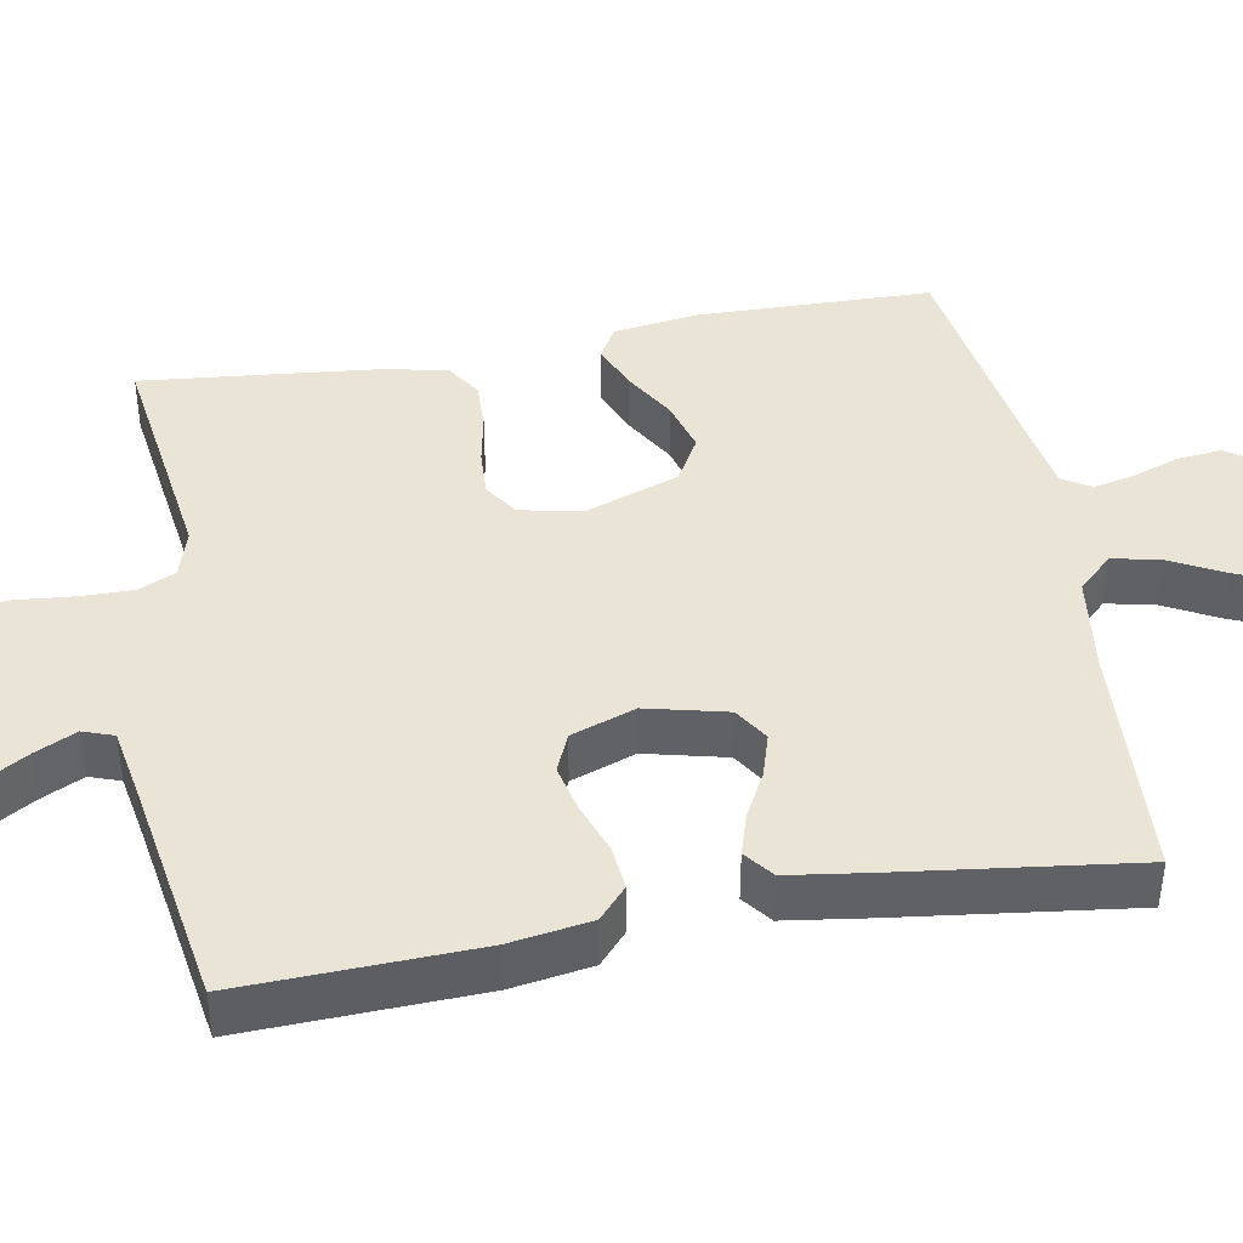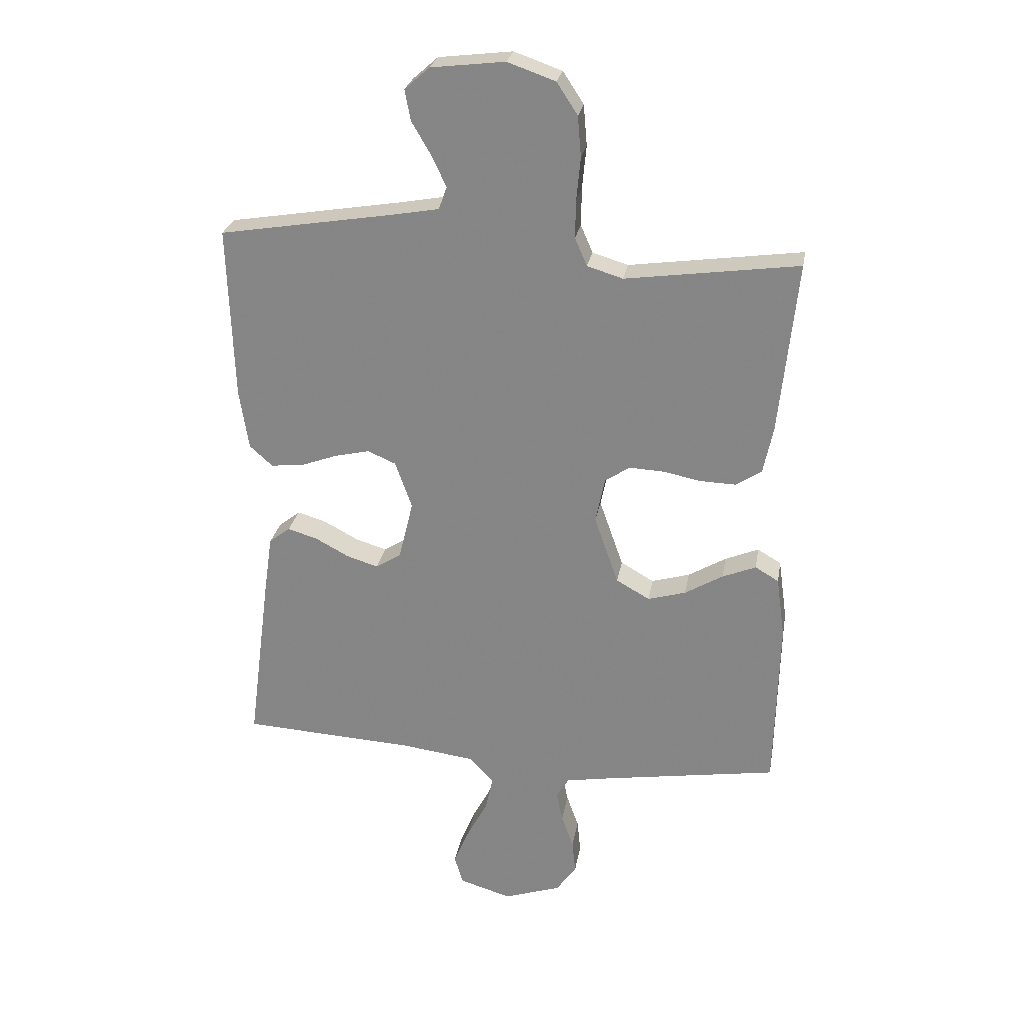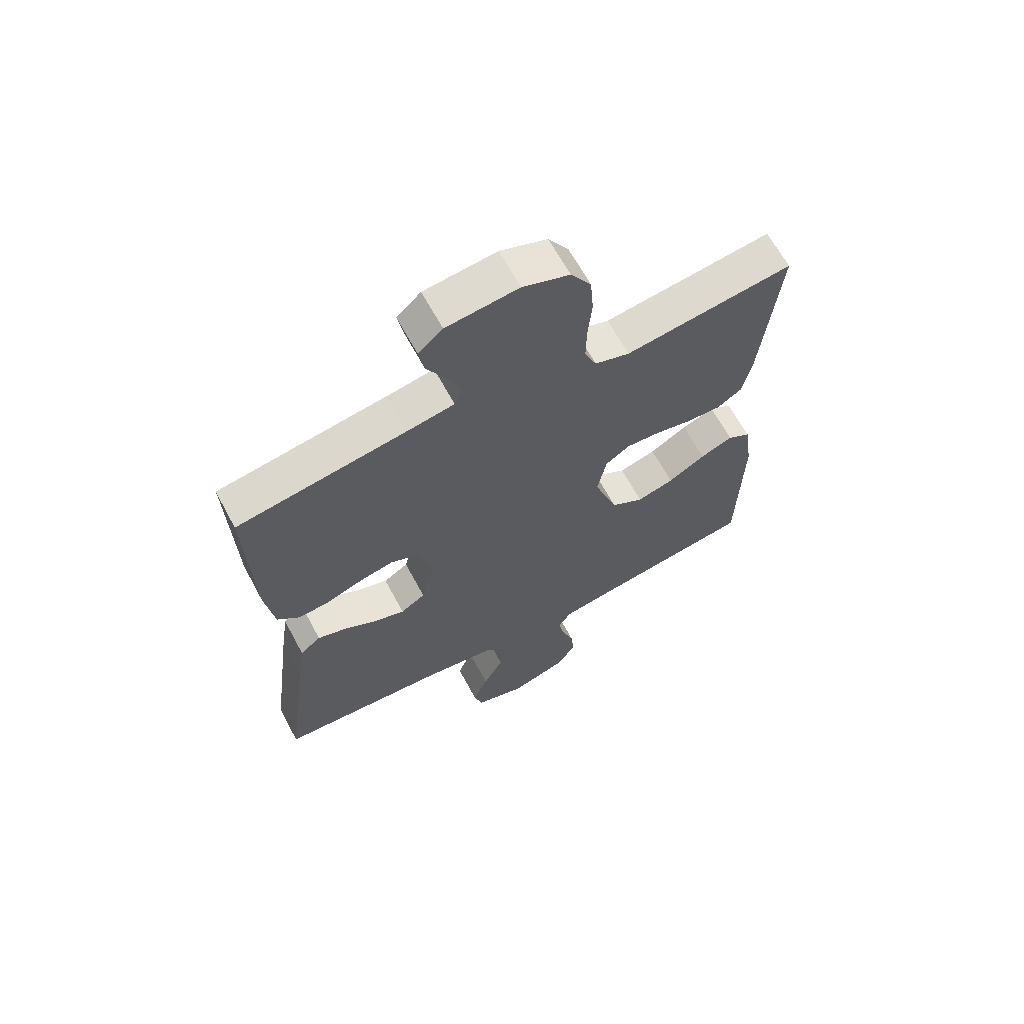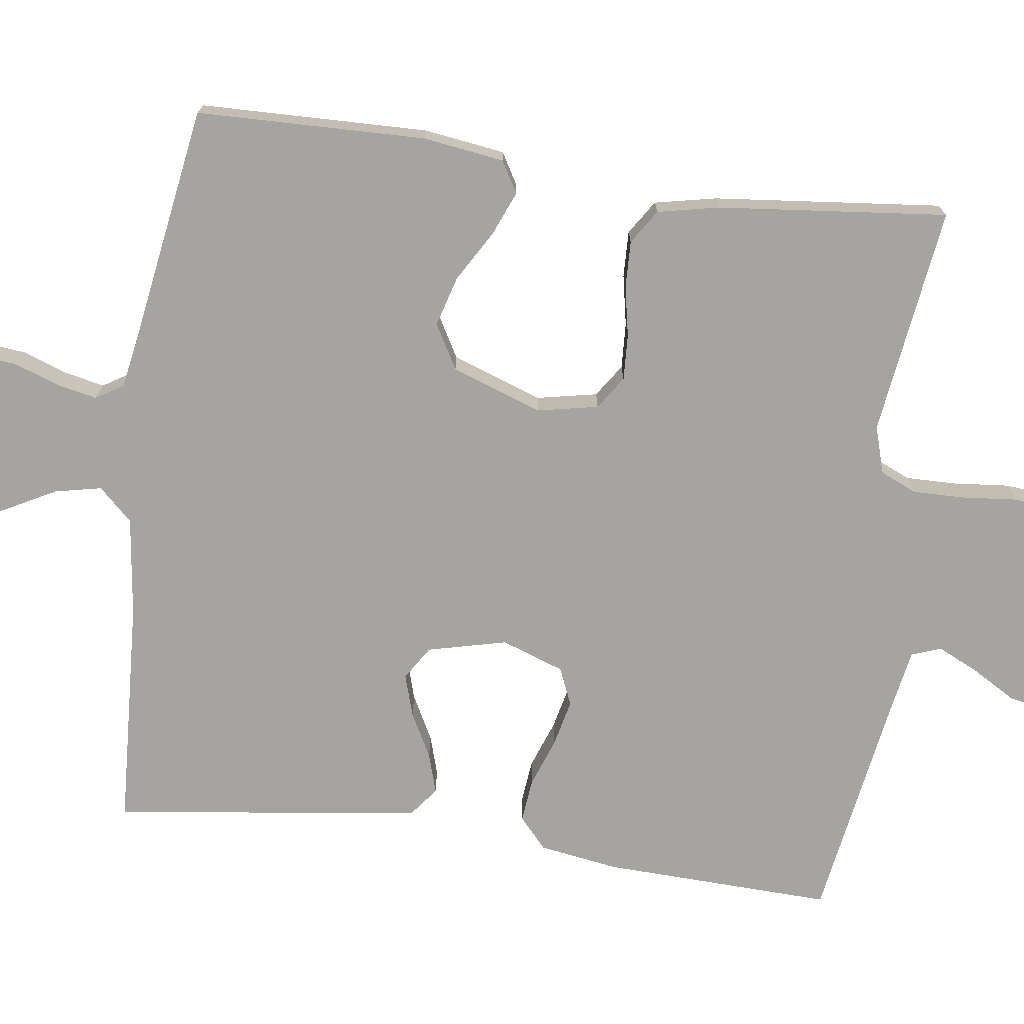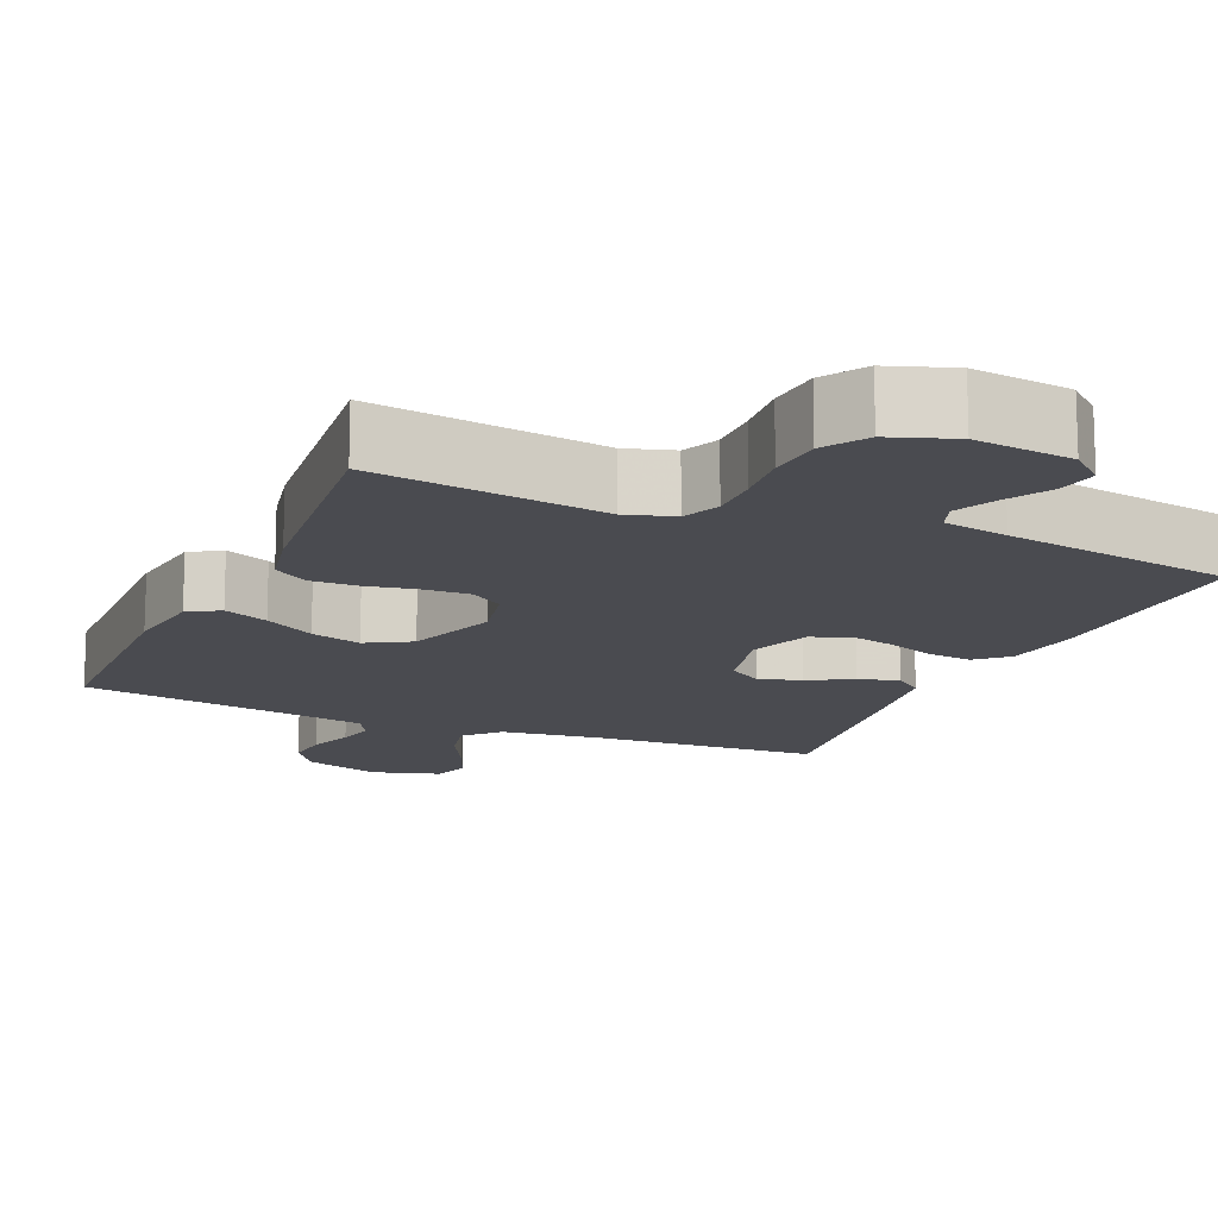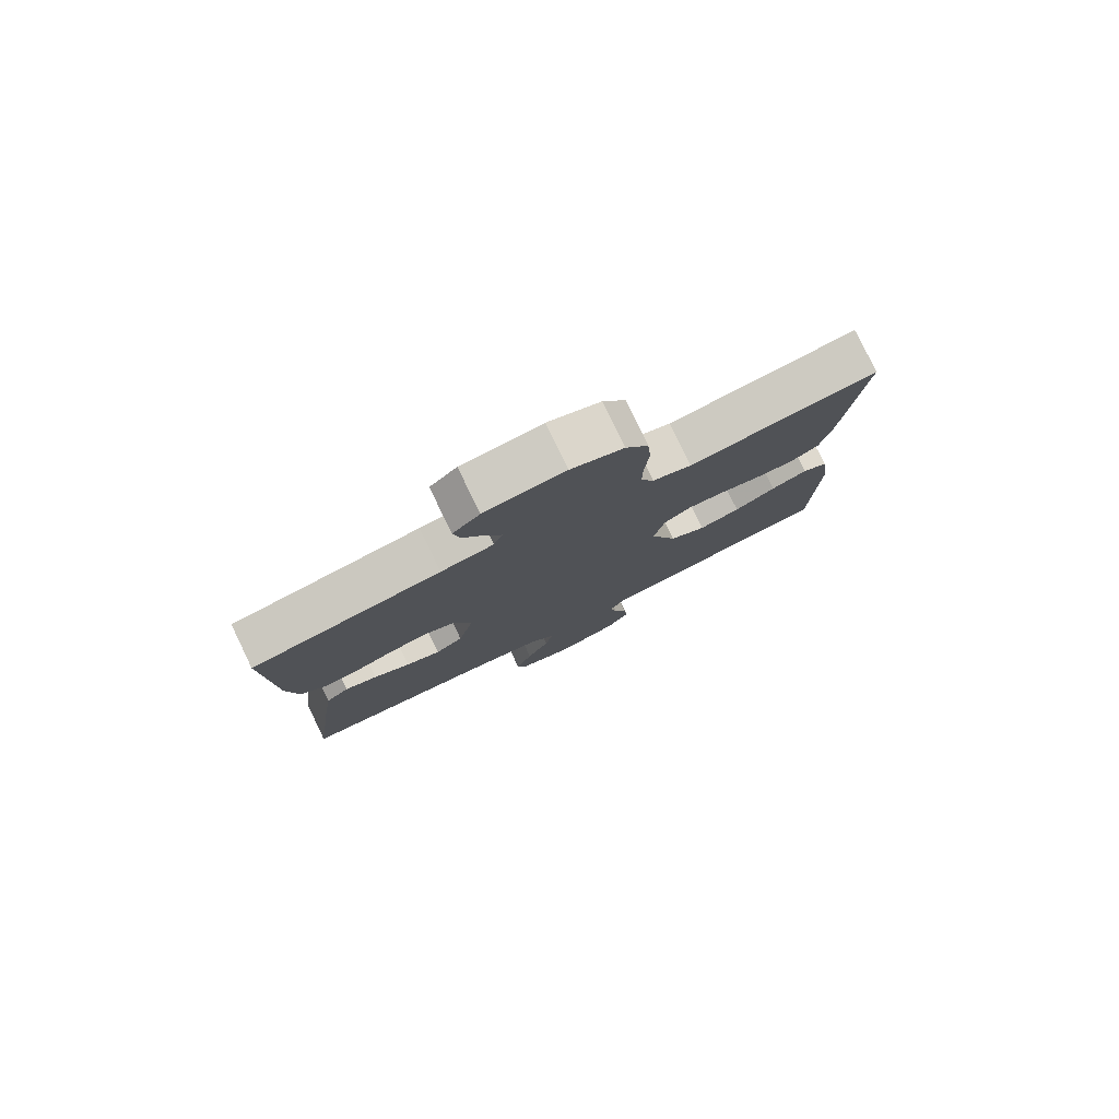
<metadata>
{"format":"obj","ext":"obj","renderer":"f3d","projection":"perspective","resolution":1024,"background":"white","views":[{"elev":42.6,"azim":79.7,"up":"+Y"},{"elev":26.3,"azim":-170.2,"up":"+Z"},{"elev":64.8,"azim":151.8,"up":"+Z"},{"elev":-73.5,"azim":-97.8,"up":"+Y"},{"elev":-14.6,"azim":-23.5,"up":"+Y"},{"elev":79.7,"azim":154.2,"up":"+Z"}]}
</metadata>
<code>
v 0.5 0.07 -0.5
v 0.2 0.07 -0.517
v 0.07 0.07 -0.534
v 0.029 0.07 -0.578
v 0.042 0.07 -0.639
v 0.078 0.07 -0.707
v 0.105 0.07 -0.772
v 0.09 0.07 -0.822
v 0 0.07 -0.849
v -0.1 0.07 -0.816
v -0.135 0.07 -0.766
v -0.129 0.07 -0.708
v -0.108 0.07 -0.649
v -0.097 0.07 -0.597
v -0.119 0.07 -0.561
v -0.2 0.07 -0.547
v -0.5 0.07 -0.5
v -0.507 0.07 -0.2
v -0.492 0.07 -0.094
v -0.451 0.07 -0.07
v -0.393 0.07 -0.094
v -0.327 0.07 -0.133
v -0.261 0.07 -0.152
v -0.203 0.07 -0.119
v -0.161 0.07 0
v -0.177 0.07 0.079
v -0.22 0.07 0.108
v -0.28 0.07 0.105
v -0.346 0.07 0.092
v -0.407 0.07 0.09
v -0.452 0.07 0.119
v -0.469 0.07 0.2
v -0.5 0.07 0.5
v -0.2 0.07 0.459
v -0.138 0.07 0.478
v -0.117 0.07 0.526
v -0.118 0.07 0.592
v -0.125 0.07 0.666
v -0.119 0.07 0.736
v -0.083 0.07 0.791
v 0 0.07 0.82
v 0.128 0.07 0.805
v 0.171 0.07 0.767
v 0.161 0.07 0.714
v 0.127 0.07 0.656
v 0.102 0.07 0.603
v 0.116 0.07 0.564
v 0.2 0.07 0.549
v 0.5 0.07 0.5
v 0.49 0.07 0.2
v 0.474 0.07 0.096
v 0.434 0.07 0.06
v 0.377 0.07 0.066
v 0.314 0.07 0.089
v 0.253 0.07 0.103
v 0.204 0.07 0.082
v 0.175 0.07 0
v 0.2 0.07 -0.103
v 0.244 0.07 -0.131
v 0.299 0.07 -0.114
v 0.357 0.07 -0.083
v 0.409 0.07 -0.067
v 0.446 0.07 -0.096
v 0.461 0.07 -0.2
v 0.5 0 -0.5
v 0.2 0 -0.517
v 0.07 0 -0.534
v 0.029 0 -0.578
v 0.042 0 -0.639
v 0.078 0 -0.707
v 0.105 0 -0.772
v 0.09 0 -0.822
v 0 0 -0.849
v -0.1 0 -0.816
v -0.135 0 -0.766
v -0.129 0 -0.708
v -0.108 0 -0.649
v -0.097 0 -0.597
v -0.119 0 -0.561
v -0.2 0 -0.547
v -0.5 0 -0.5
v -0.507 0 -0.2
v -0.492 0 -0.094
v -0.451 0 -0.07
v -0.393 0 -0.094
v -0.327 0 -0.133
v -0.261 0 -0.152
v -0.203 0 -0.119
v -0.161 0 0
v -0.177 0 0.079
v -0.22 0 0.108
v -0.28 0 0.105
v -0.346 0 0.092
v -0.407 0 0.09
v -0.452 0 0.119
v -0.469 0 0.2
v -0.5 0 0.5
v -0.2 0 0.459
v -0.138 0 0.478
v -0.117 0 0.526
v -0.118 0 0.592
v -0.125 0 0.666
v -0.119 0 0.736
v -0.083 0 0.791
v 0 0 0.82
v 0.128 0 0.805
v 0.171 0 0.767
v 0.161 0 0.714
v 0.127 0 0.656
v 0.102 0 0.603
v 0.116 0 0.564
v 0.2 0 0.549
v 0.5 0 0.5
v 0.49 0 0.2
v 0.474 0 0.096
v 0.434 0 0.06
v 0.377 0 0.066
v 0.314 0 0.089
v 0.253 0 0.103
v 0.204 0 0.082
v 0.175 0 0
v 0.2 0 -0.103
v 0.244 0 -0.131
v 0.299 0 -0.114
v 0.357 0 -0.083
v 0.409 0 -0.067
v 0.446 0 -0.096
v 0.461 0 -0.2
f 63 64 1 2
f 60 61 62 63
f 59 60 63 2
f 58 59 2 3
f 57 58 3 4
f 51 52 53 54
f 51 54 55
f 48 49 50 51
f 47 48 51 55
f 46 47 55 56
f 42 43 44 45
f 42 45 46
f 41 42 46
f 37 38 39 40
f 36 37 40 41
f 31 32 33 34
f 31 34 35
f 28 29 30 31
f 27 28 31 35
f 26 27 35 36
f 19 20 21 22
f 19 22 23
f 16 17 18 19
f 15 16 19 23
f 14 15 23 24
f 10 11 12 13
f 10 13 14
f 9 10 14
f 5 6 7 8
f 5 8 9 14
f 41 46 56 57
f 41 57 4
f 25 26 36 41
f 25 41 4
f 14 24 25
f 4 5 14 25
f 66 65 128 127
f 127 126 125 124
f 66 127 124 123
f 67 66 123 122
f 68 67 122 121
f 118 117 116 115
f 119 118 115
f 115 114 113 112
f 119 115 112 111
f 120 119 111 110
f 109 108 107 106
f 110 109 106
f 110 106 105
f 104 103 102 101
f 105 104 101 100
f 98 97 96 95
f 99 98 95
f 95 94 93 92
f 99 95 92 91
f 100 99 91 90
f 86 85 84 83
f 87 86 83
f 83 82 81 80
f 87 83 80 79
f 88 87 79 78
f 77 76 75 74
f 78 77 74
f 78 74 73
f 72 71 70 69
f 78 73 72 69
f 121 120 110 105
f 68 121 105
f 105 100 90 89
f 68 105 89
f 89 88 78
f 89 78 69 68
f 1 65 66 2
f 2 66 67 3
f 3 67 68 4
f 4 68 69 5
f 5 69 70 6
f 6 70 71 7
f 7 71 72 8
f 8 72 73 9
f 9 73 74 10
f 10 74 75 11
f 11 75 76 12
f 12 76 77 13
f 13 77 78 14
f 14 78 79 15
f 15 79 80 16
f 16 80 81 17
f 17 81 82 18
f 18 82 83 19
f 19 83 84 20
f 20 84 85 21
f 21 85 86 22
f 22 86 87 23
f 23 87 88 24
f 24 88 89 25
f 25 89 90 26
f 26 90 91 27
f 27 91 92 28
f 28 92 93 29
f 29 93 94 30
f 30 94 95 31
f 31 95 96 32
f 32 96 97 33
f 33 97 98 34
f 34 98 99 35
f 35 99 100 36
f 36 100 101 37
f 37 101 102 38
f 38 102 103 39
f 39 103 104 40
f 40 104 105 41
f 41 105 106 42
f 42 106 107 43
f 43 107 108 44
f 44 108 109 45
f 45 109 110 46
f 46 110 111 47
f 47 111 112 48
f 48 112 113 49
f 49 113 114 50
f 50 114 115 51
f 51 115 116 52
f 52 116 117 53
f 53 117 118 54
f 54 118 119 55
f 55 119 120 56
f 56 120 121 57
f 57 121 122 58
f 58 122 123 59
f 59 123 124 60
f 60 124 125 61
f 61 125 126 62
f 62 126 127 63
f 63 127 128 64
f 64 128 65 1

</code>
